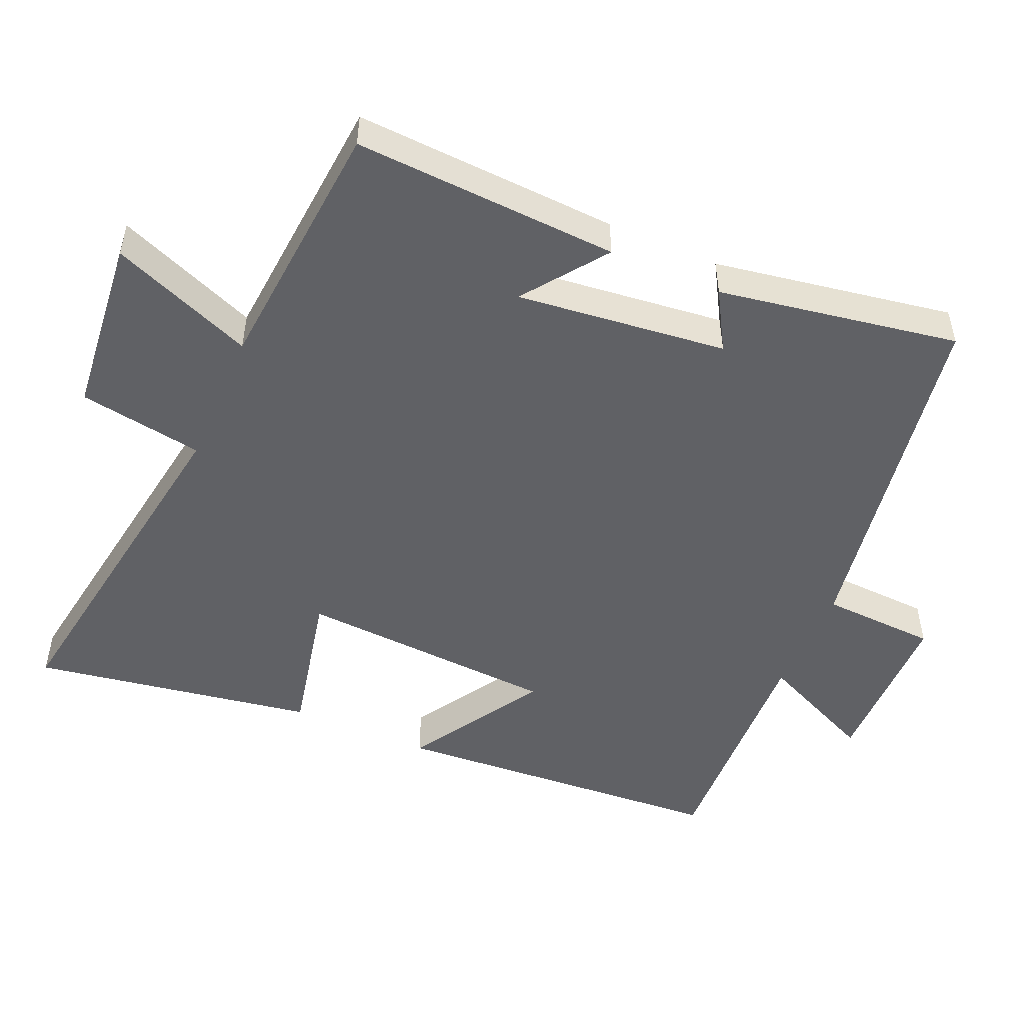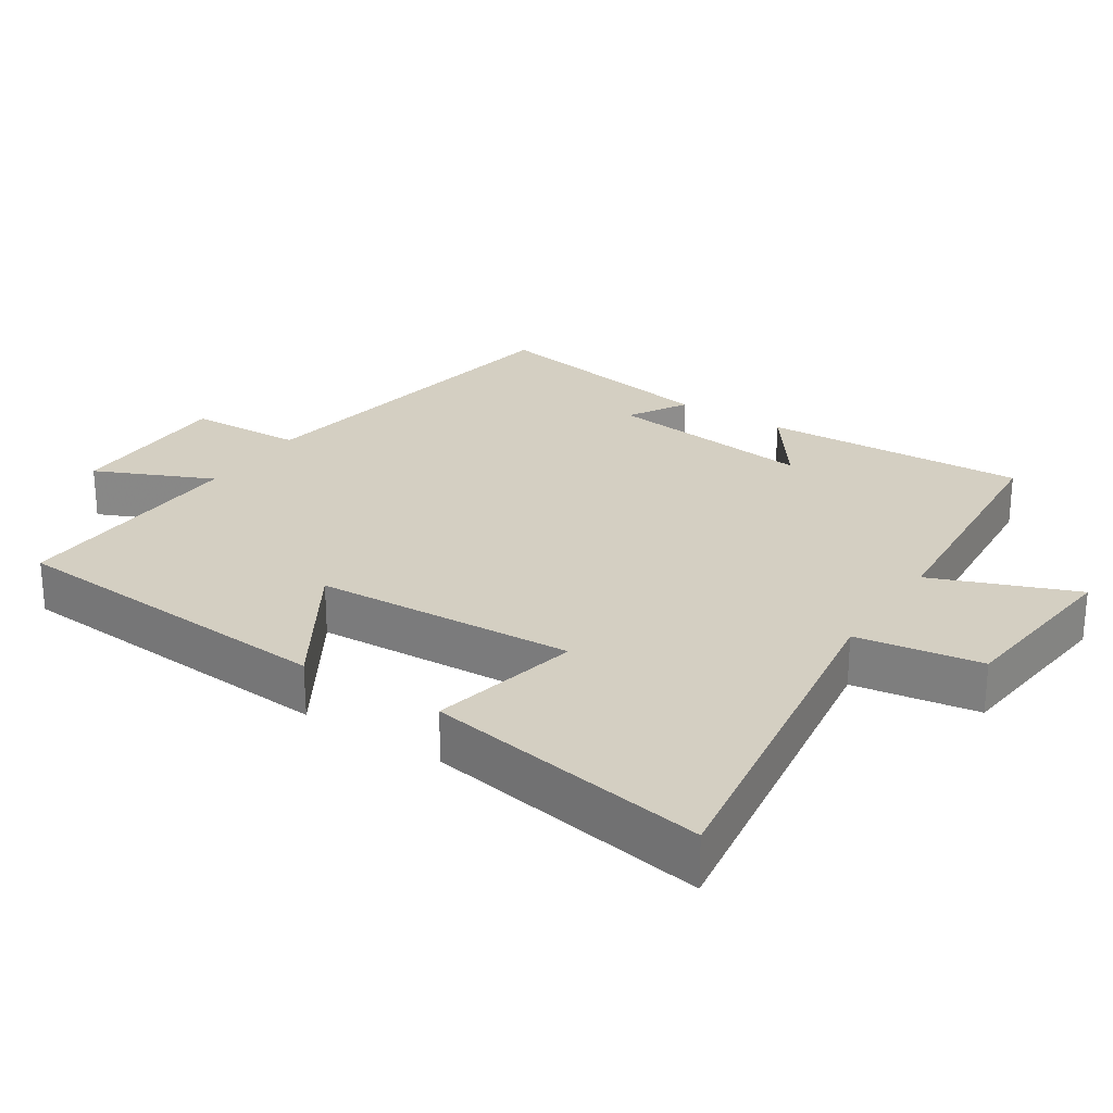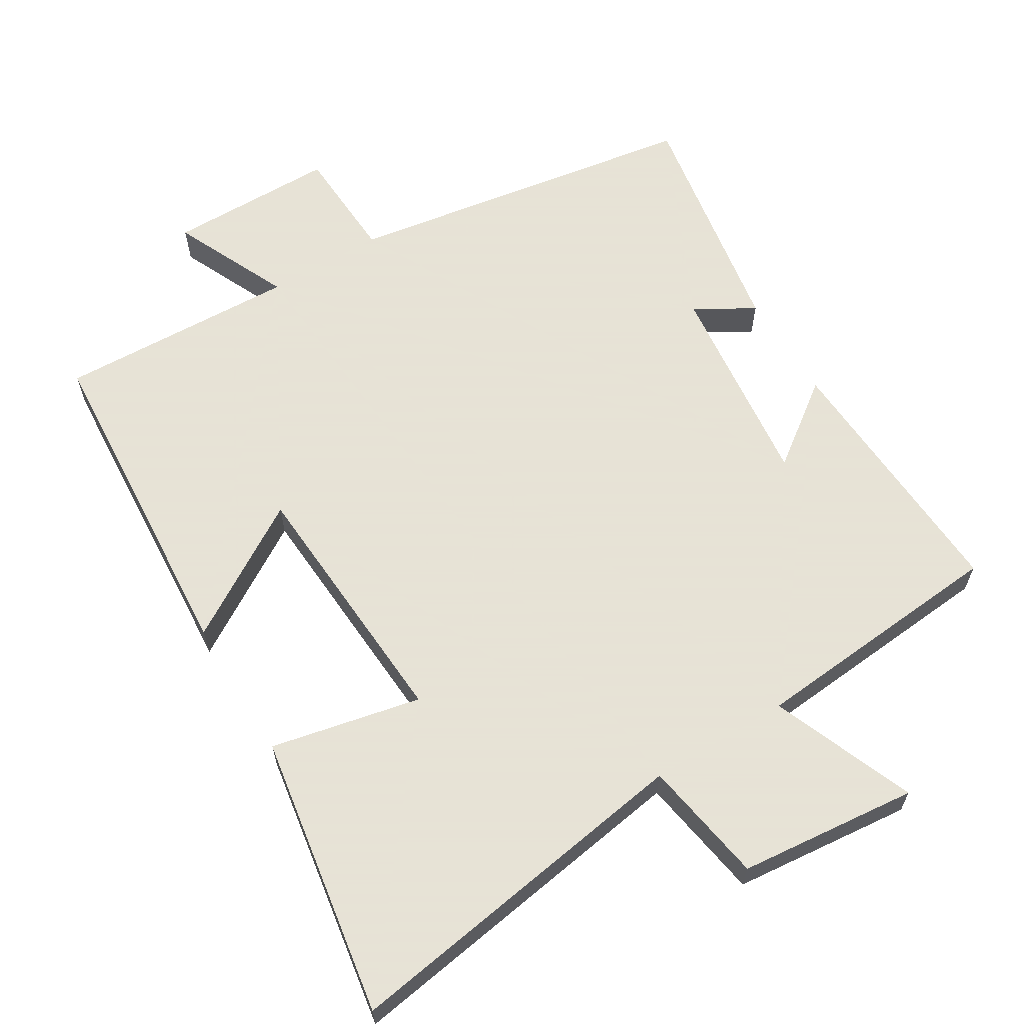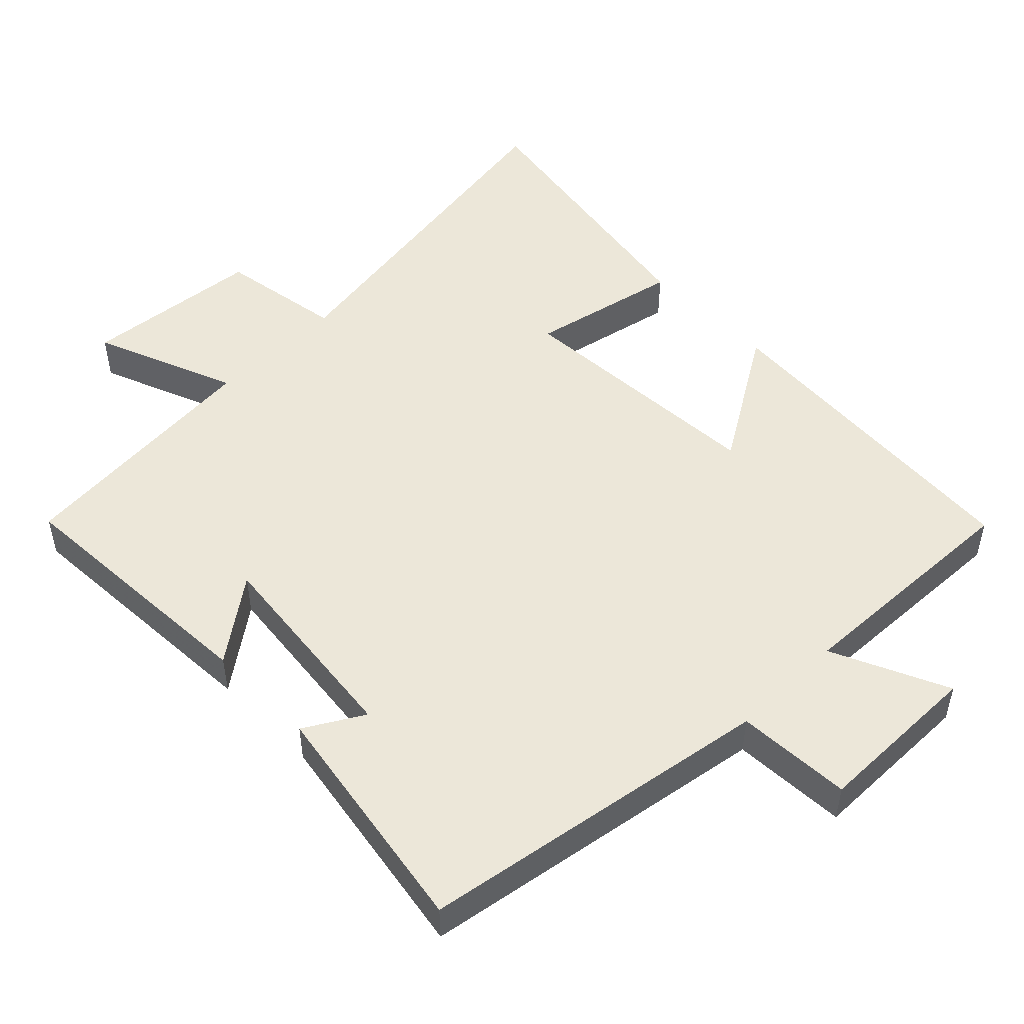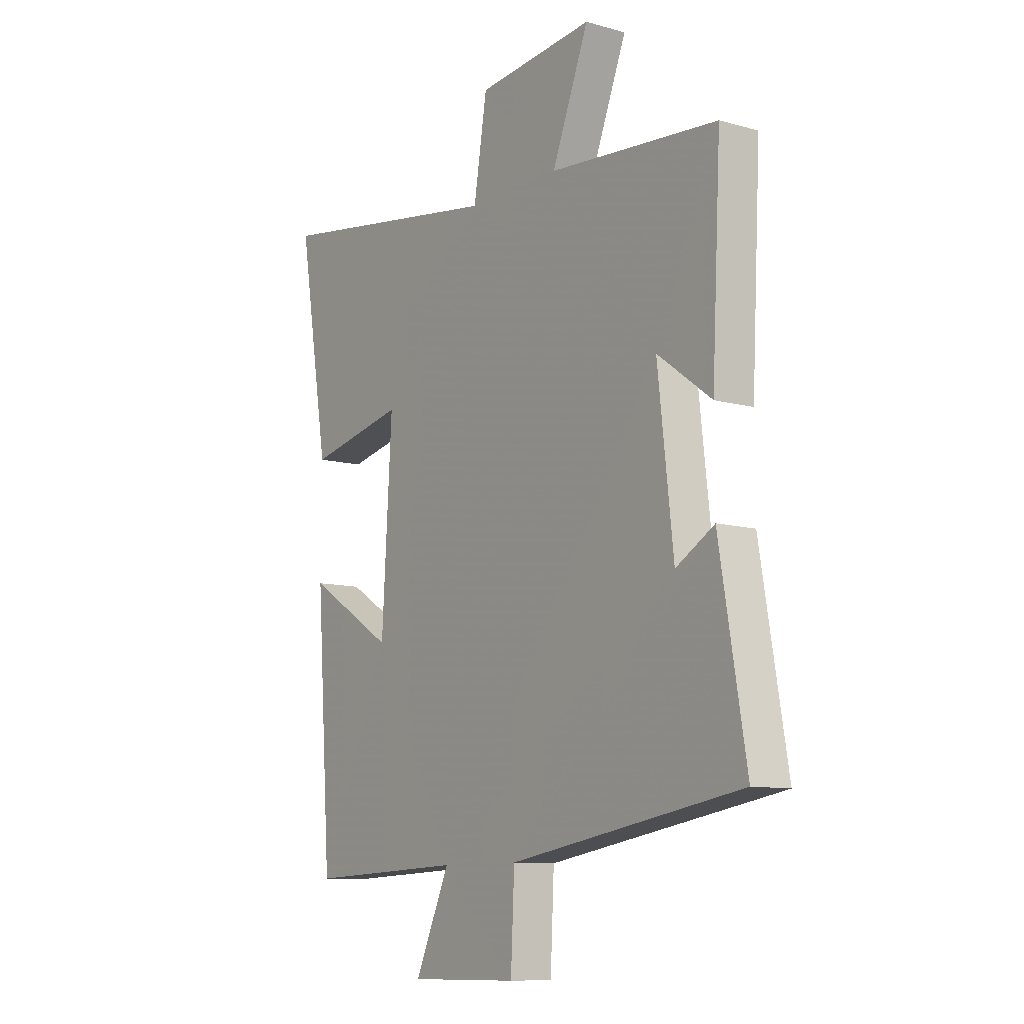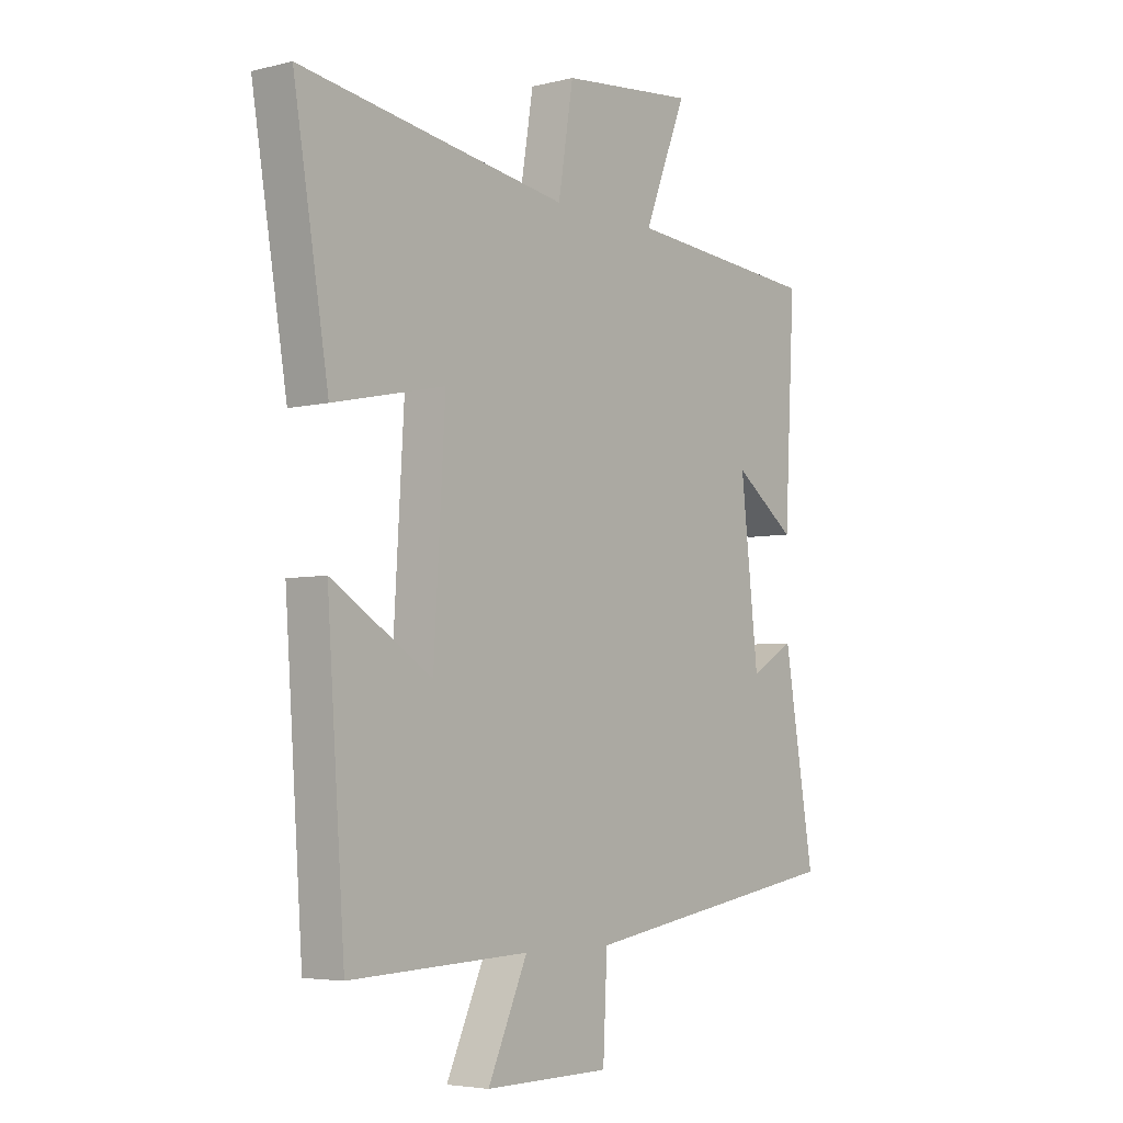
<metadata>
{"format":"obj","ext":"obj","renderer":"f3d","projection":"perspective","resolution":1024,"background":"white","views":[{"elev":-50.1,"azim":66.5,"up":"+Y"},{"elev":25.8,"azim":-56.6,"up":"+Y"},{"elev":62.8,"azim":-31.4,"up":"+Y"},{"elev":50.1,"azim":135.4,"up":"+Y"},{"elev":-10.2,"azim":54.5,"up":"+Z"},{"elev":-4.7,"azim":-51.7,"up":"+Z"}]}
</metadata>
<code>
v -0.567 0.07 0.58
v -0.054 0.07 0.5
v -0.025 0.07 0.678
v 0.231 0.07 0.704
v 0.15 0.07 0.5
v 0.52 0.07 0.469
v 0.5 0.07 0.09
v 0.382 0.07 0.177
v 0.416 0.07 -0.123
v 0.5 0.07 -0.074
v 0.558 0.07 -0.417
v 0.05 0.07 -0.5
v 0.042 0.07 -0.665
v -0.198 0.07 -0.667
v -0.122 0.07 -0.5
v -0.466 0.07 -0.514
v -0.5 0.07 -0.032
v -0.308 0.07 -0.15
v -0.286 0.07 0.222
v -0.5 0.07 0.176
v -0.567 0 0.58
v -0.054 0 0.5
v -0.025 0 0.678
v 0.231 0 0.704
v 0.15 0 0.5
v 0.52 0 0.469
v 0.5 0 0.09
v 0.382 0 0.177
v 0.416 0 -0.123
v 0.5 0 -0.074
v 0.558 0 -0.417
v 0.05 0 -0.5
v 0.042 0 -0.665
v -0.198 0 -0.667
v -0.122 0 -0.5
v -0.466 0 -0.514
v -0.5 0 -0.032
v -0.308 0 -0.15
v -0.286 0 0.222
v -0.5 0 0.176
f 19 20 1 2
f 18 19 2
f 15 16 17 18
f 15 18 2
f 12 13 14 15
f 9 10 11 12
f 8 9 12 15
f 5 6 7 8
f 5 8 15 2
f 2 3 4 5
f 22 21 40 39
f 22 39 38
f 38 37 36 35
f 22 38 35
f 35 34 33 32
f 32 31 30 29
f 35 32 29 28
f 28 27 26 25
f 22 35 28 25
f 25 24 23 22
f 1 21 22 2
f 2 22 23 3
f 3 23 24 4
f 4 24 25 5
f 5 25 26 6
f 6 26 27 7
f 7 27 28 8
f 8 28 29 9
f 9 29 30 10
f 10 30 31 11
f 11 31 32 12
f 12 32 33 13
f 13 33 34 14
f 14 34 35 15
f 15 35 36 16
f 16 36 37 17
f 17 37 38 18
f 18 38 39 19
f 19 39 40 20
f 20 40 21 1

</code>
